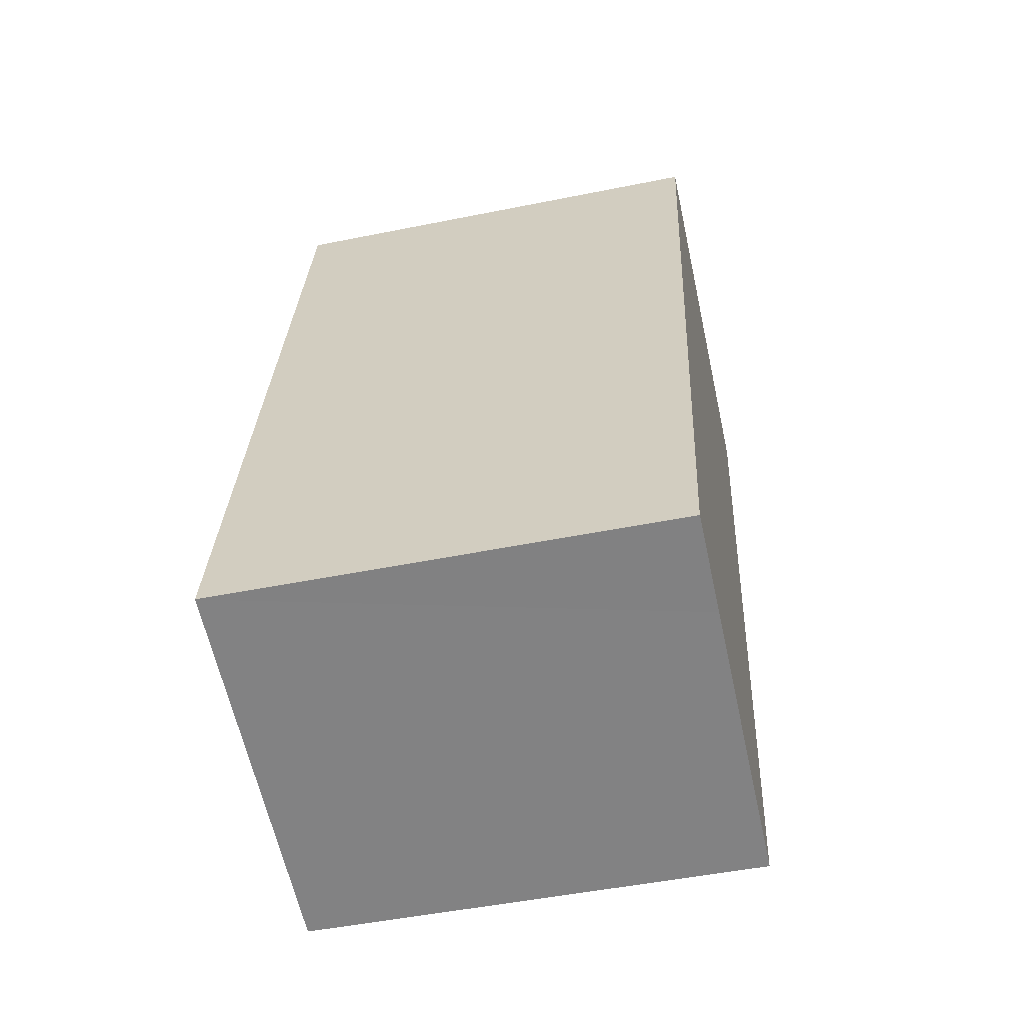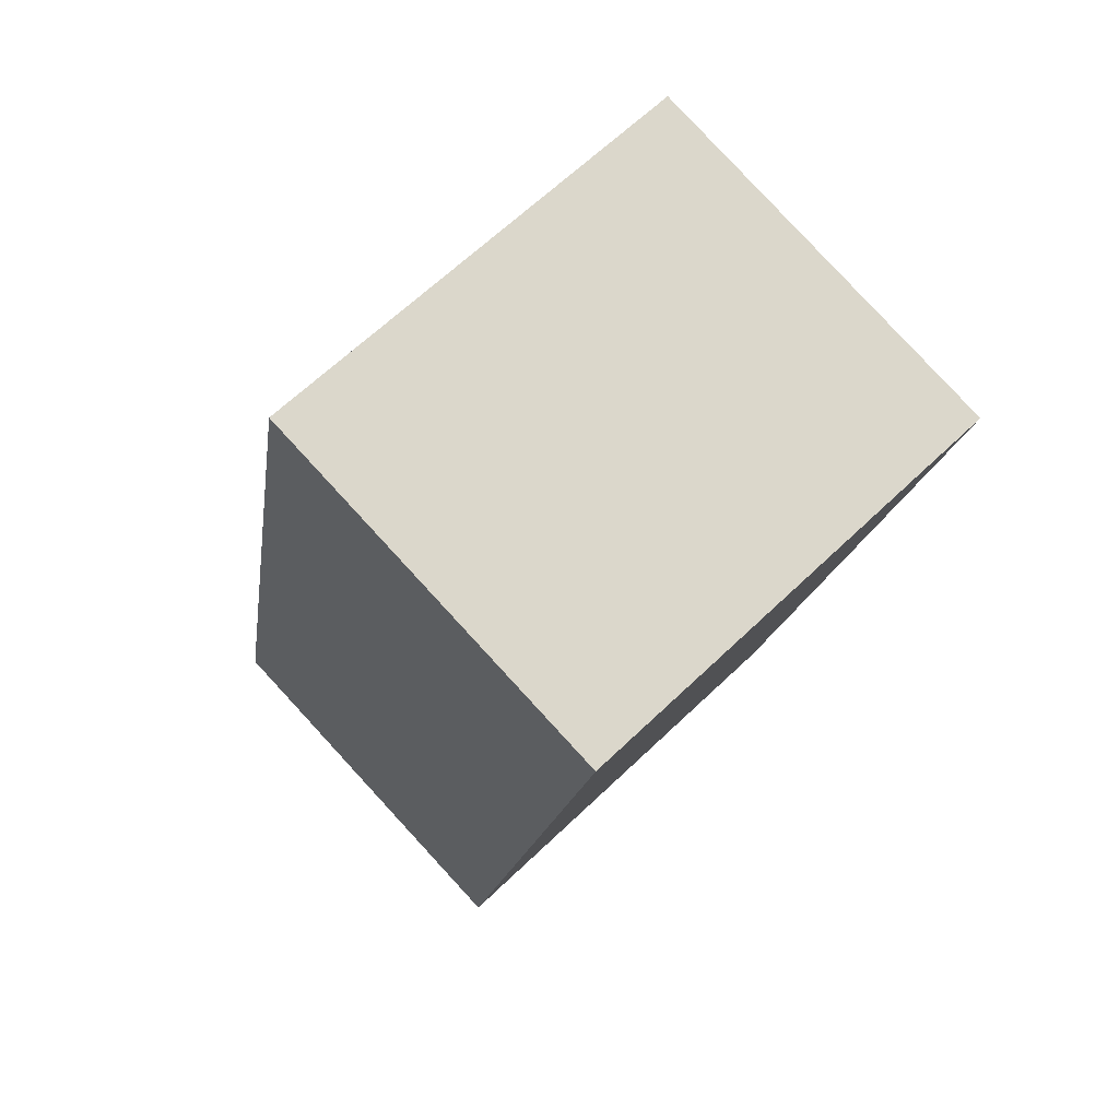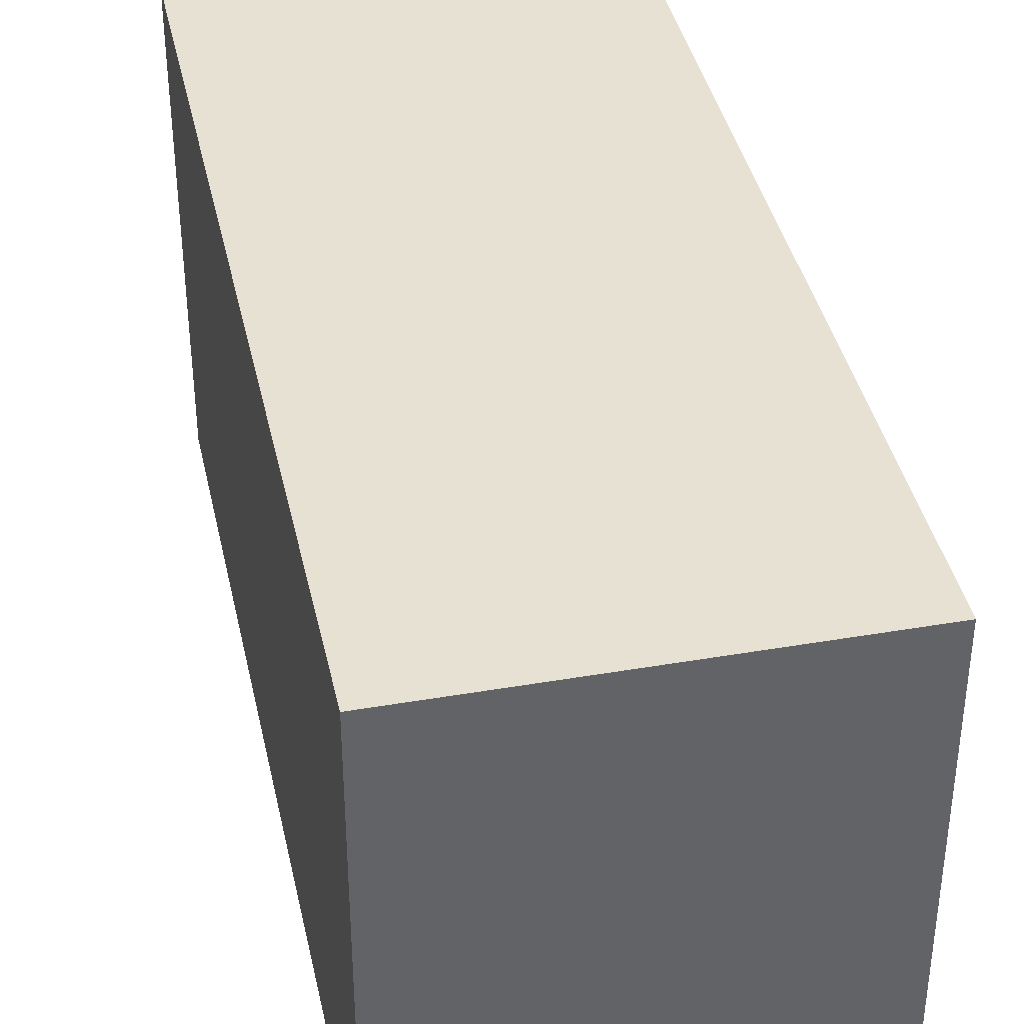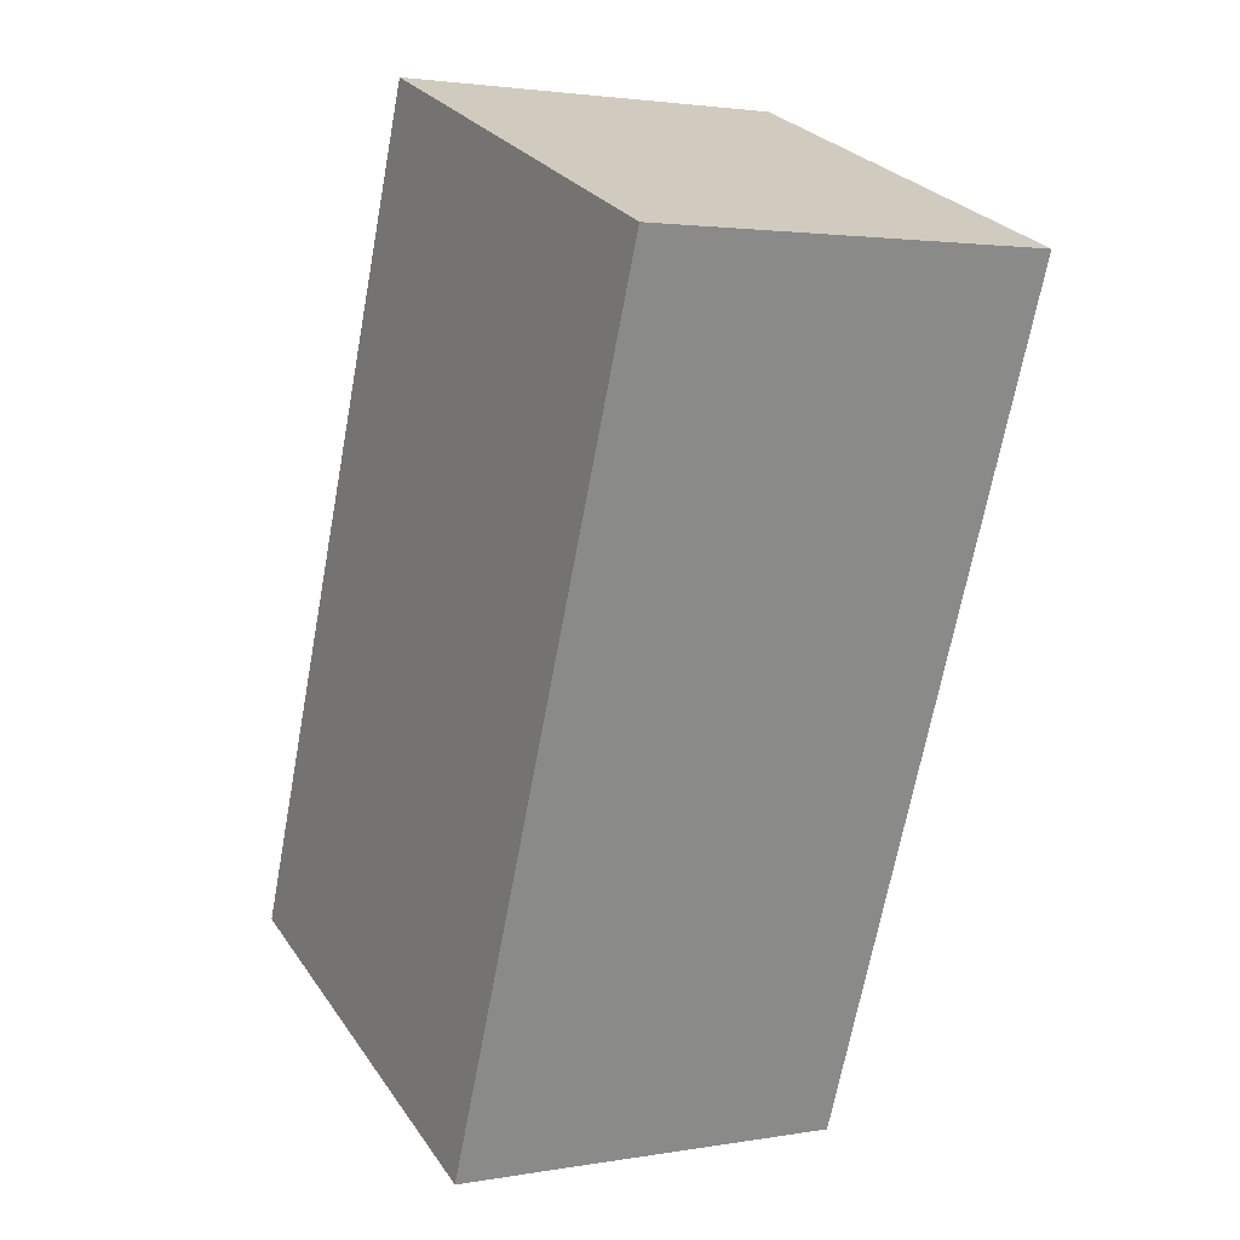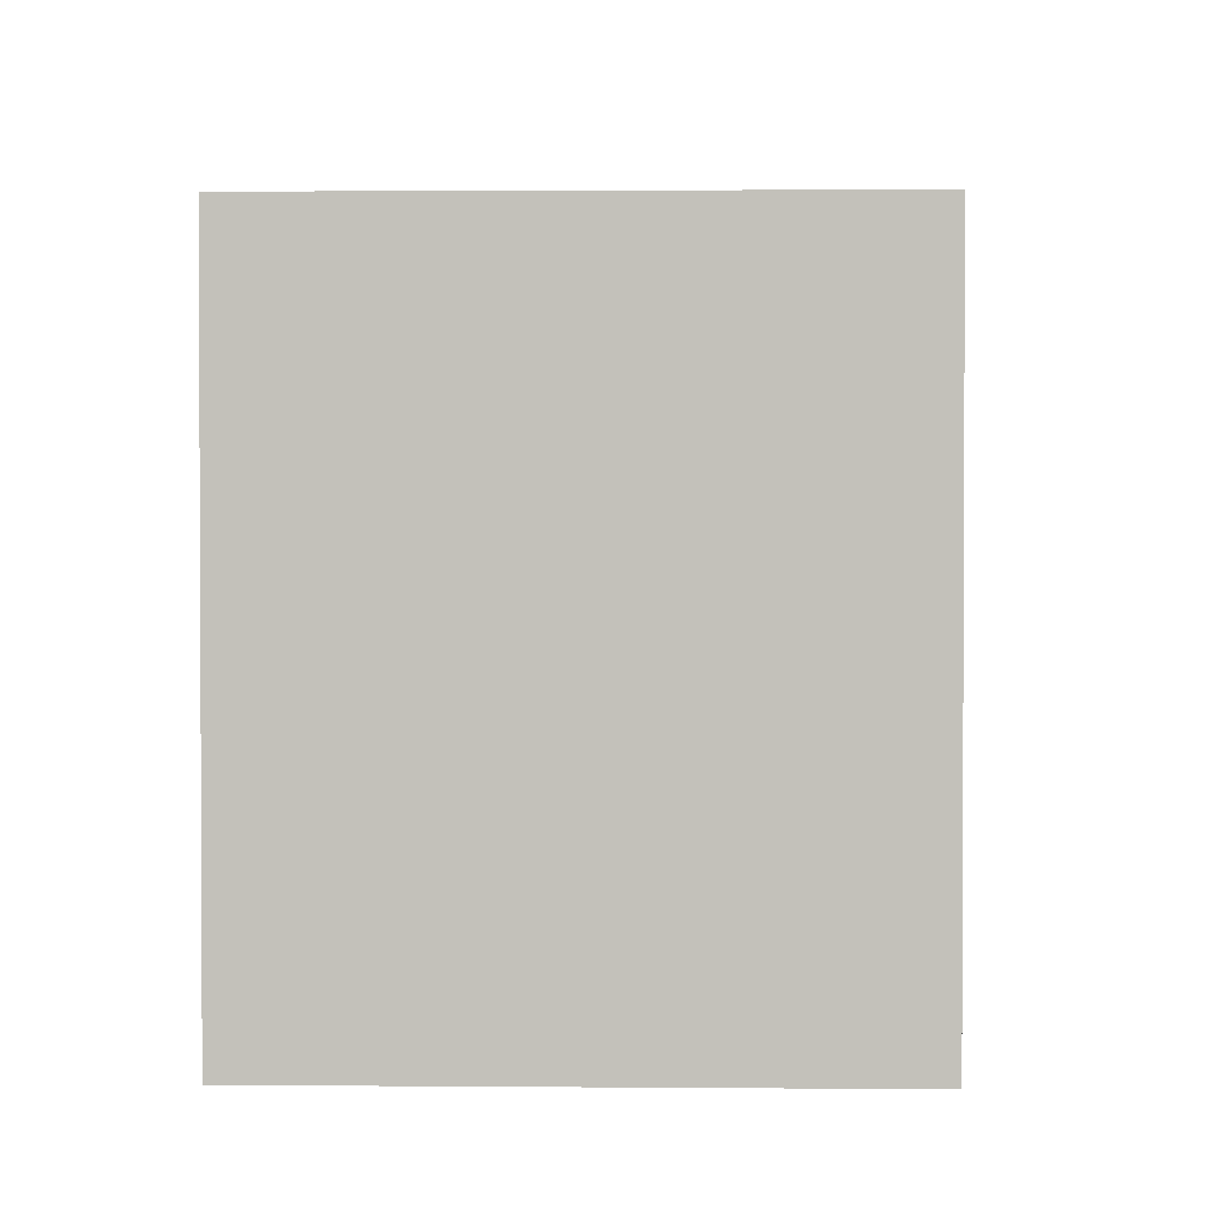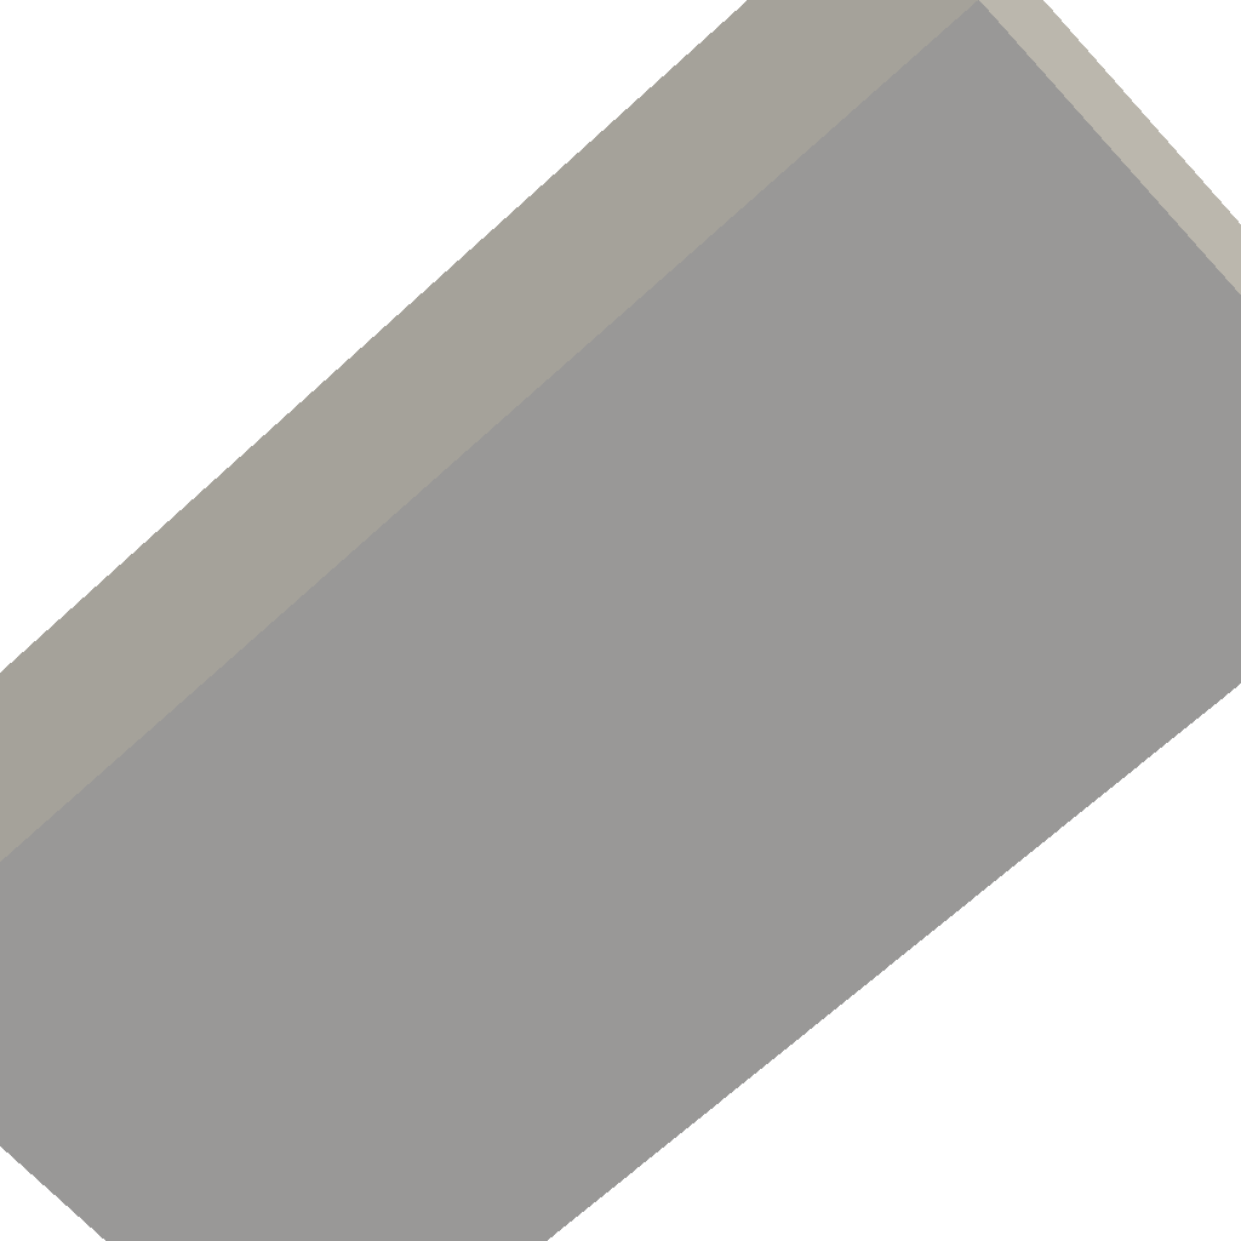
<metadata>
{"format":"obj","ext":"obj","renderer":"f3d","projection":"perspective","resolution":1024,"background":"white","views":[{"elev":-49.4,"azim":102.6,"up":"+Z"},{"elev":65.3,"azim":-133.9,"up":"+Z"},{"elev":39.5,"azim":-24.0,"up":"+Y"},{"elev":27.3,"azim":152.7,"up":"+Z"},{"elev":2.1,"azim":-9.9,"up":"+Y"},{"elev":-68.7,"azim":-59.4,"up":"+Y"}]}
</metadata>
<code>
v  0 6.958 4.261e-16
v  6.992 6.958 -11.88
v  2.693 6.958 -12.79
v  8.49 6.958 -11.56
v  5.794 6.958 1.22
v  8.49 7.08e-16 -11.56
v  2.693 7.83e-16 -12.79
v  6.992 7.271e-16 -11.88
v  0 0 0
v  5.794 -7.47e-17 1.22
g defaultobject
f 1 2 3
f 2 1 4
f 4 1 5
f 6 2 4
f 2 6 3
f 3 6 7
f 7 6 8
f 7 1 3
f 1 7 9
f 9 5 1
f 5 9 10
f 10 4 5
f 4 10 6
f 8 9 7
f 9 8 6
f 9 6 10

</code>
